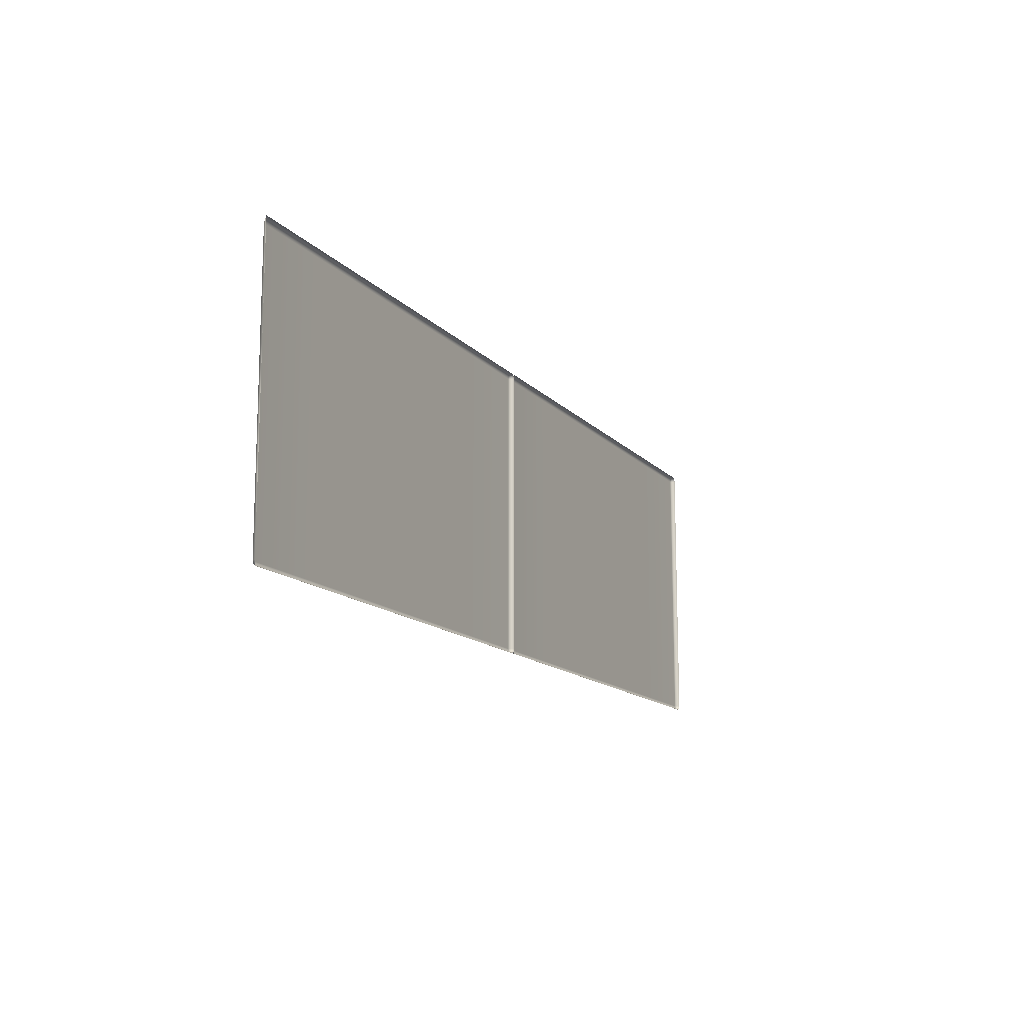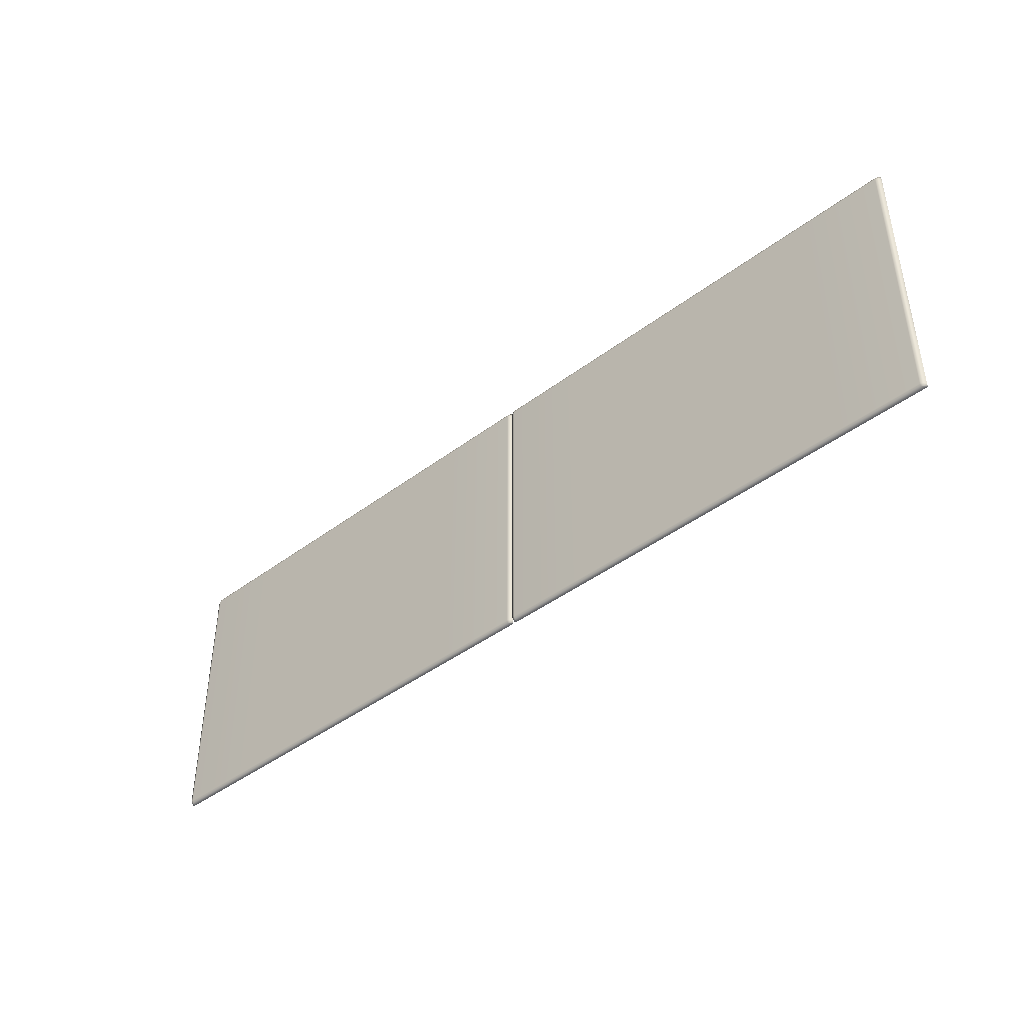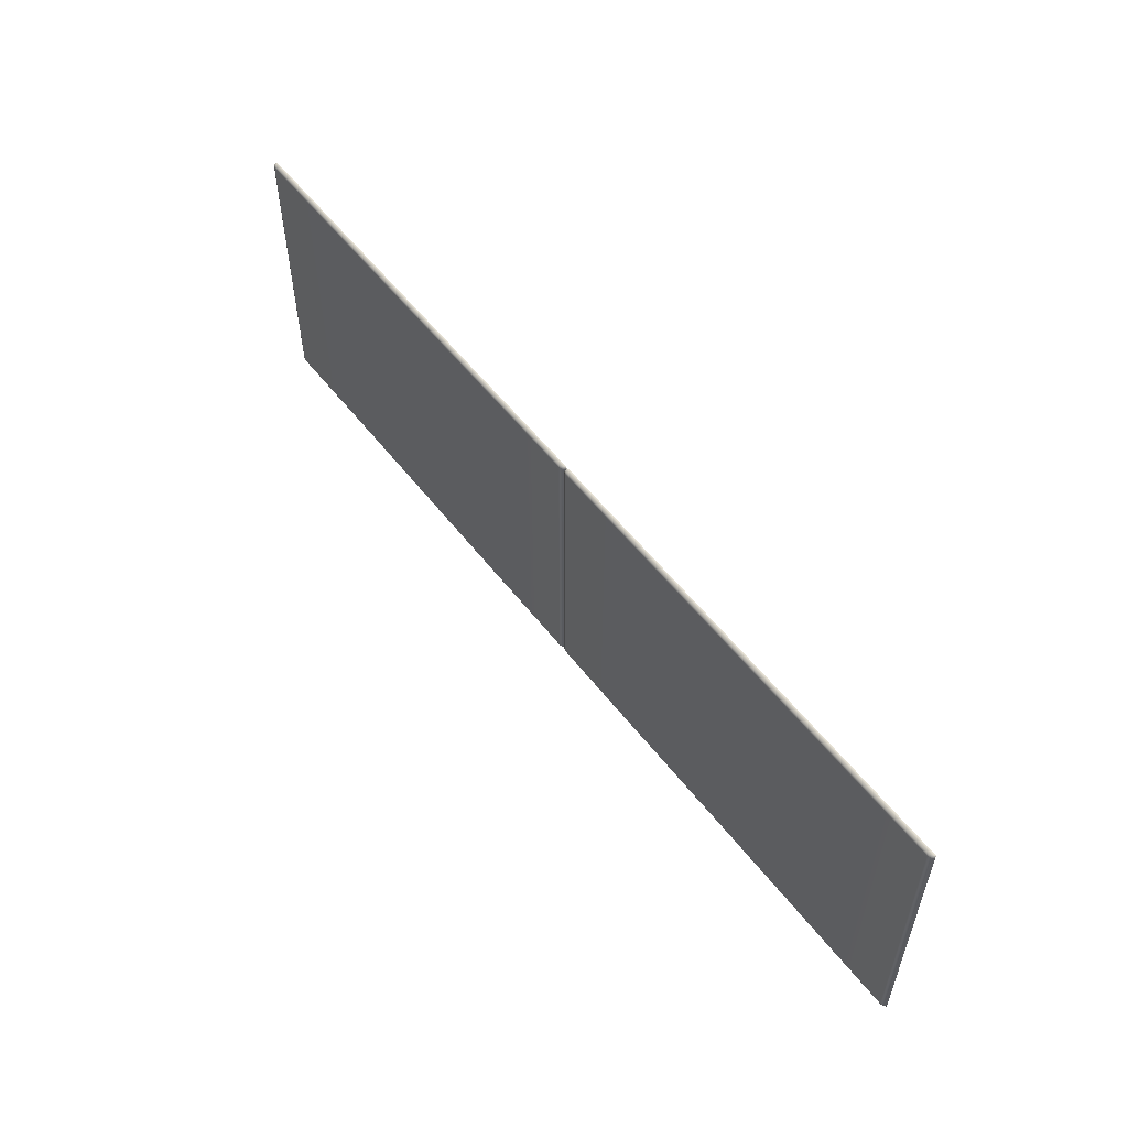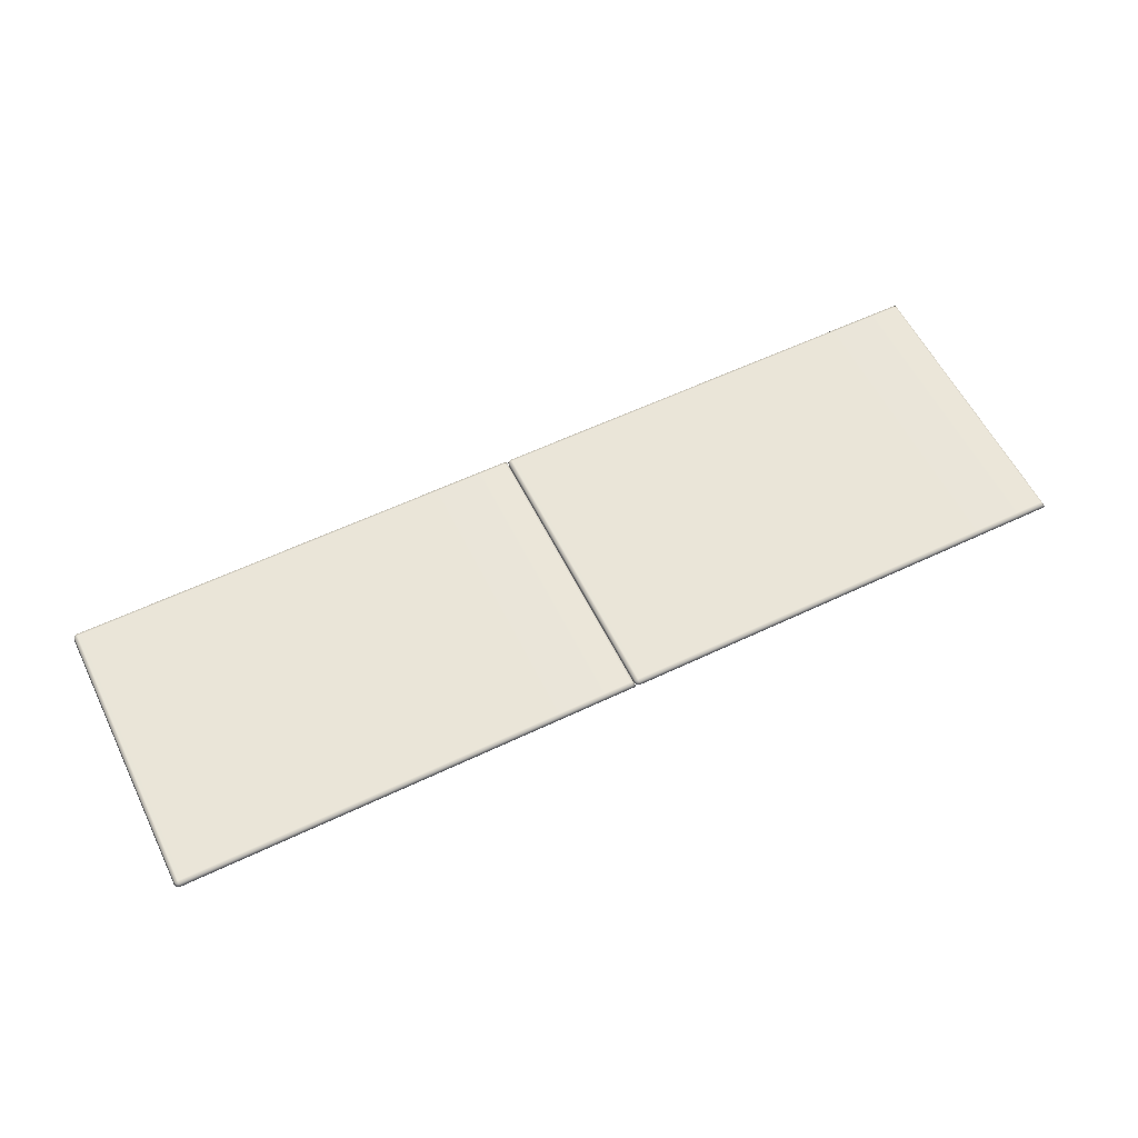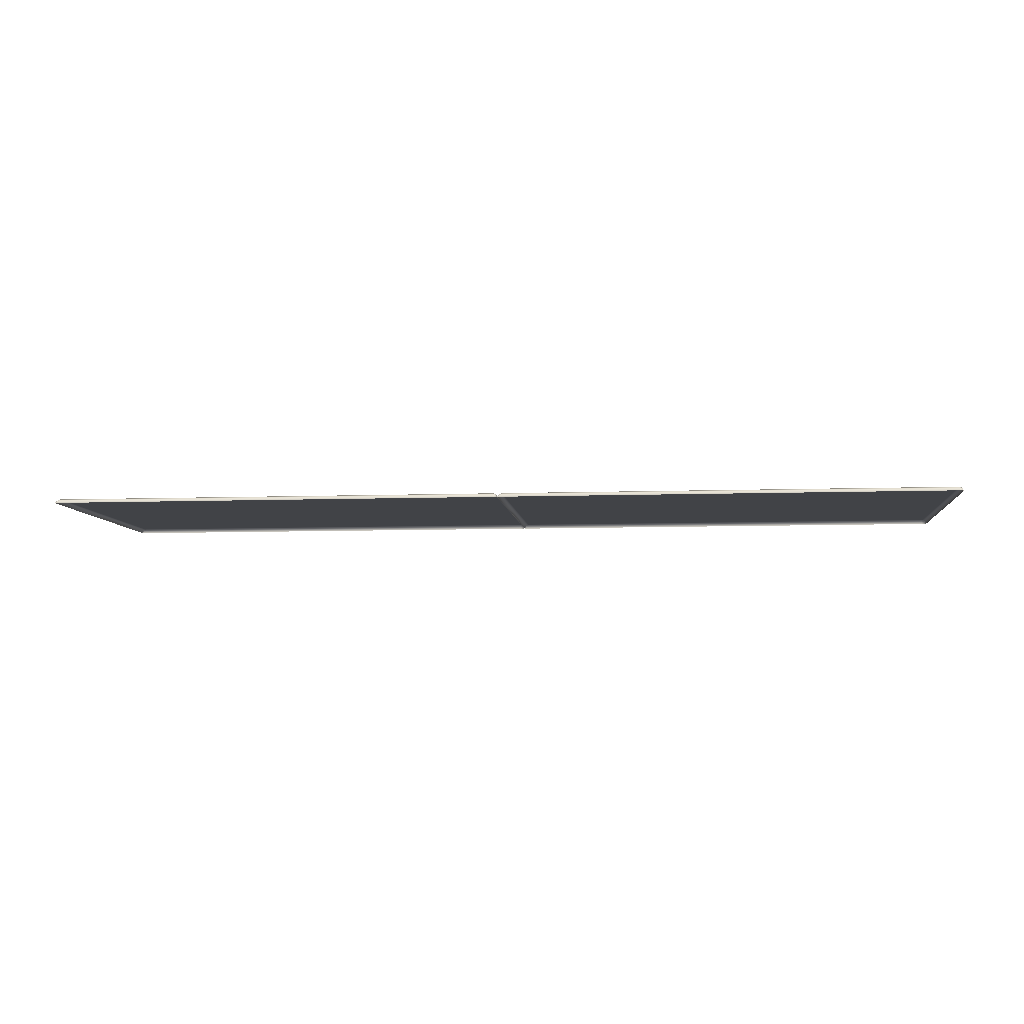
<metadata>
{"format":"obj","ext":"obj","renderer":"f3d","projection":"perspective","resolution":1024,"background":"white","views":[{"elev":-13.7,"azim":-64.4,"up":"+Z"},{"elev":-43.1,"azim":-138.2,"up":"+Z"},{"elev":55.1,"azim":-127.0,"up":"+Z"},{"elev":58.5,"azim":153.8,"up":"+Y"},{"elev":-7.0,"azim":6.1,"up":"+Y"}]}
</metadata>
<code>
g ENV_SY02_HW_BottomRight_Vinyl02_MO
v 24.65 0.9864 19.33
v 24.65 1.093 19.38
v 21.32 1.093 19.38
v 21.32 0.9864 19.33
v 18.46 1.093 19.38
v 18.3 0.9864 19.33
v 18.3 0.9864 19.38
v 18.37 1.073 19.4
v 21.32 1.093 29.38
v 24.65 1.137 29.26
v 24.65 1.093 29.38
v 21.32 1.137 29.26
v 18.46 1.093 29.38
v 21.32 1.137 26.28
v 24.65 1.137 26.28
v 21.32 1.137 23.95
v 24.65 1.137 23.95
v 18.46 1.137 26.28
v 18.46 1.137 23.95
v 18.35 1.093 23.95
v 18.35 1.093 26.28
v 18.46 1.137 29.26
v 18.35 1.093 29.26
v 18.37 1.073 29.36
v 34.46 0.9864 19.38
v 34.46 1.093 19.5
v 34.43 1.073 19.4
v 34.5 0.9864 19.5
v 34.5 0.9864 21.82
v 34.46 1.093 21.82
v 34.5 0.9864 23.95
v 34.46 1.093 23.95
v 34.46 1.093 19.5
v 34.34 1.093 19.38
v 34.43 1.073 19.4
v 34.34 1.137 19.5
v 34.46 1.093 21.82
v 31.53 1.137 19.5
v 31.53 1.093 19.38
v 34.34 1.137 21.82
v 34.46 1.093 23.95
v 34.34 1.137 23.95
v 31.53 1.137 21.82
v 31.53 1.137 23.95
v 28.25 1.137 21.82
v 28.25 1.137 23.95
v 28.25 1.137 19.5
v 28.25 1.093 19.38
v 34.34 1.093 19.38
v 34.46 0.9864 19.38
v 34.43 1.073 19.4
v 34.34 0.9864 19.33
v 31.53 1.093 19.38
v 31.53 0.9864 19.33
v 28.25 1.093 19.38
v 28.25 0.9864 19.33
v 18.46 1.093 19.38
v 18.35 1.093 19.5
v 18.37 1.073 19.4
v 18.46 1.137 19.5
v 21.32 1.093 19.38
v 18.46 1.137 21.82
v 18.35 1.093 21.82
v 21.32 1.137 19.5
v 24.65 1.093 19.38
v 24.65 1.137 19.5
v 24.65 1.137 21.82
v 21.32 1.137 21.82
v 24.65 1.137 23.95
v 21.32 1.137 23.95
v 18.46 1.137 23.95
v 18.35 1.093 23.95
v 34.46 1.093 29.26
v 34.46 0.9864 29.38
v 34.43 1.073 29.36
v 34.5 0.9864 29.26
v 34.46 1.093 26.28
v 34.5 0.9864 26.28
v 34.34 1.093 29.38
v 34.46 1.093 29.26
v 34.43 1.073 29.36
v 34.34 1.137 29.26
v 31.53 1.093 29.38
v 34.34 1.137 26.28
v 34.46 1.093 26.28
v 31.53 1.137 29.26
v 28.25 1.093 29.38
v 28.25 1.137 29.26
v 28.25 1.137 26.28
v 31.53 1.137 26.28
v 31.53 1.137 23.95
v 28.25 1.137 23.95
v 34.34 1.137 23.95
v 34.46 1.093 23.95
v 28.25 0.9864 19.33
v 28.25 1.093 19.38
v 24.65 1.093 19.38
v 24.65 0.9864 19.33
v 28.25 1.093 19.38
v 24.65 1.137 19.5
v 24.65 1.093 19.38
v 28.25 1.137 19.5
v 24.65 1.137 21.82
v 28.25 1.137 21.82
v 28.25 1.137 23.95
v 24.65 1.137 23.95
v 24.65 1.093 29.38
v 28.25 1.137 29.26
v 28.25 1.093 29.38
v 24.65 1.137 29.26
v 24.65 1.137 26.28
v 28.25 1.137 26.28
v 28.25 1.137 23.95
v 24.65 1.137 23.95
v 34.46 1.093 23.95
v 34.5 0.9864 23.95
v 34.5 0.9864 26.28
v 34.46 1.093 26.28
v 18.35 1.093 29.26
v 18.3 0.9864 26.28
v 18.35 1.093 26.28
v 18.3 0.9864 29.26
v 18.3 0.9864 29.38
v 18.37 1.073 29.36
v 18.3 0.9864 19.5
v 18.3 0.9864 19.5
v 18.3 0.9864 19.38
v 18.37 1.073 19.4
v 18.35 1.093 19.5
v 18.35 1.093 21.82
v 18.3 0.9864 20.66
v 18.3 0.9864 21.82
v 18.3 0.9864 26.28
v 18.3 0.9864 23.94
v 18.35 1.093 23.95
v 18.35 1.093 26.28
v 18.35 1.093 23.95
v 18.3 0.9864 23.94
v 18.3 0.9864 21.82
v 18.35 1.093 21.82
v 28.25 0.9864 29.44
v 28.25 1.093 29.38
v 31.53 1.093 29.38
v 31.53 0.9864 29.44
v 34.34 1.093 29.38
v 34.34 0.9864 29.44
v 34.46 0.9864 29.38
v 34.43 1.073 29.36
v 18.46 1.093 29.38
v 18.3 0.9864 29.38
v 18.37 1.073 29.36
v 18.3 0.9864 29.44
v 21.32 1.093 29.38
v 21.32 0.9864 29.44
v 24.65 1.093 29.38
v 24.64 0.9864 29.44
v 24.64 0.9864 29.44
v 24.65 1.093 29.38
v 28.25 1.093 29.38
v 28.25 0.9864 29.44
v 40.84 0.9864 19.33
v 40.84 1.093 19.38
v 37.52 1.093 19.38
v 37.52 0.9864 19.33
v 34.66 1.093 19.38
v 34.5 0.9864 19.33
v 34.5 0.9864 19.38
v 34.57 1.073 19.4
v 37.52 1.093 29.38
v 40.84 1.137 29.26
v 40.84 1.093 29.38
v 37.52 1.137 29.26
v 34.66 1.093 29.38
v 37.52 1.137 26.28
v 40.84 1.137 26.28
v 37.52 1.137 23.95
v 40.84 1.137 23.95
v 34.66 1.137 26.28
v 34.66 1.137 23.95
v 34.55 1.093 23.95
v 34.55 1.093 26.28
v 34.66 1.137 29.26
v 34.55 1.093 29.26
v 34.57 1.073 29.36
v 50.65 0.9864 19.38
v 50.65 1.093 19.5
v 50.63 1.073 19.4
v 50.7 0.9864 19.5
v 50.7 0.9864 21.82
v 50.65 1.093 21.82
v 50.7 0.9864 23.95
v 50.65 1.093 23.95
v 50.65 1.093 19.5
v 50.54 1.093 19.38
v 50.63 1.073 19.4
v 50.54 1.137 19.5
v 50.65 1.093 21.82
v 47.73 1.137 19.5
v 47.73 1.093 19.38
v 50.54 1.137 21.82
v 50.65 1.093 23.95
v 50.54 1.137 23.95
v 47.73 1.137 21.82
v 47.73 1.137 23.95
v 44.45 1.137 21.82
v 44.45 1.137 23.95
v 44.45 1.137 19.5
v 44.45 1.093 19.38
v 50.54 1.093 19.38
v 50.65 0.9864 19.38
v 50.63 1.073 19.4
v 50.54 0.9864 19.33
v 47.73 1.093 19.38
v 47.73 0.9864 19.33
v 44.45 1.093 19.38
v 44.45 0.9864 19.33
v 34.66 1.093 19.38
v 34.55 1.093 19.5
v 34.57 1.073 19.4
v 34.66 1.137 19.5
v 37.52 1.093 19.38
v 34.66 1.137 21.82
v 34.55 1.093 21.82
v 37.52 1.137 19.5
v 40.84 1.093 19.38
v 40.84 1.137 19.5
v 40.84 1.137 21.82
v 37.52 1.137 21.82
v 40.84 1.137 23.95
v 37.52 1.137 23.95
v 34.66 1.137 23.95
v 34.55 1.093 23.95
v 50.65 1.093 29.26
v 50.65 0.9864 29.38
v 50.63 1.073 29.36
v 50.7 0.9864 29.26
v 50.65 1.093 26.28
v 50.7 0.9864 26.28
v 50.54 1.093 29.38
v 50.65 1.093 29.26
v 50.63 1.073 29.36
v 50.54 1.137 29.26
v 47.73 1.093 29.38
v 50.54 1.137 26.28
v 50.65 1.093 26.28
v 47.73 1.137 29.26
v 44.44 1.093 29.38
v 44.45 1.137 29.26
v 44.45 1.137 26.28
v 47.73 1.137 26.28
v 47.73 1.137 23.95
v 44.45 1.137 23.95
v 50.54 1.137 23.95
v 50.65 1.093 23.95
v 44.45 0.9864 19.33
v 44.45 1.093 19.38
v 40.84 1.093 19.38
v 40.84 0.9864 19.33
v 44.45 1.093 19.38
v 40.84 1.137 19.5
v 40.84 1.093 19.38
v 44.45 1.137 19.5
v 40.84 1.137 21.82
v 44.45 1.137 21.82
v 44.45 1.137 23.95
v 40.84 1.137 23.95
v 40.84 1.093 29.38
v 44.45 1.137 29.26
v 44.44 1.093 29.38
v 40.84 1.137 29.26
v 40.84 1.137 26.28
v 44.45 1.137 26.28
v 44.45 1.137 23.95
v 40.84 1.137 23.95
v 50.65 1.093 23.95
v 50.7 0.9864 23.95
v 50.7 0.9864 26.28
v 50.65 1.093 26.28
v 34.55 1.093 29.26
v 34.5 0.9864 26.28
v 34.55 1.093 26.28
v 34.5 0.9864 29.26
v 34.5 0.9864 29.38
v 34.57 1.073 29.36
v 34.5 0.9864 19.5
v 34.5 0.9864 19.5
v 34.5 0.9864 19.38
v 34.57 1.073 19.4
v 34.55 1.093 19.5
v 34.55 1.093 21.82
v 34.5 0.9864 20.66
v 34.5 0.9864 21.82
v 34.5 0.9864 26.28
v 34.5 0.9864 23.94
v 34.55 1.093 23.95
v 34.55 1.093 26.28
v 34.55 1.093 23.95
v 34.5 0.9864 23.94
v 34.5 0.9864 21.82
v 34.55 1.093 21.82
v 44.44 0.9864 29.44
v 44.44 1.093 29.38
v 47.73 1.093 29.38
v 47.73 0.9864 29.44
v 50.54 1.093 29.38
v 50.54 0.9864 29.44
v 50.65 0.9864 29.38
v 50.63 1.073 29.36
v 34.66 1.093 29.38
v 34.5 0.9864 29.38
v 34.57 1.073 29.36
v 34.5 0.9864 29.44
v 37.52 1.093 29.38
v 37.52 0.9864 29.44
v 40.84 1.093 29.38
v 40.84 0.9864 29.44
v 40.84 0.9864 29.44
v 40.84 1.093 29.38
v 44.44 1.093 29.38
v 44.44 0.9864 29.44
g ENV_SY02_HW_BottomRight_Vinyl02_MO_0
f 3 2 1
f 4 3 1
f 5 3 4
f 6 5 4
f 5 6 7
f 8 5 7
f 11 10 9
f 10 12 9
f 9 12 13
f 14 12 10
f 15 14 10
f 16 14 15
f 17 16 15
f 18 14 16
f 12 14 18
f 19 18 16
f 18 19 20
f 21 18 20
f 22 12 18
f 22 18 21
f 12 22 13
f 23 22 21
f 13 22 23
f 24 13 23
f 27 26 25
f 26 28 25
f 29 28 26
f 30 29 26
f 31 29 30
f 32 31 30
f 35 34 33
f 34 36 33
f 37 33 36
f 38 36 34
f 39 38 34
f 40 37 36
f 36 38 40
f 41 37 40
f 42 41 40
f 40 43 42
f 38 43 40
f 43 44 42
f 44 43 45
f 45 43 38
f 46 44 45
f 47 45 38
f 47 38 39
f 48 47 39
f 51 50 49
f 50 52 49
f 53 49 52
f 54 53 52
f 55 53 54
f 56 55 54
f 59 58 57
f 58 60 57
f 57 60 61
f 62 60 58
f 63 62 58
f 60 64 61
f 60 62 64
f 61 64 65
f 64 66 65
f 66 64 67
f 64 68 67
f 62 68 64
f 67 68 69
f 68 70 69
f 70 68 62
f 71 70 62
f 71 62 63
f 72 71 63
f 75 74 73
f 74 76 73
f 73 76 77
f 76 78 77
f 81 80 79
f 80 82 79
f 79 82 83
f 82 80 84
f 80 85 84
f 82 86 83
f 83 86 87
f 86 88 87
f 88 86 89
f 90 86 82
f 86 90 89
f 84 90 82
f 89 90 91
f 91 90 84
f 92 89 91
f 93 91 84
f 84 85 93
f 85 94 93
f 97 96 95
f 98 97 95
f 101 100 99
f 100 102 99
f 100 103 102
f 103 104 102
f 105 104 103
f 106 105 103
f 109 108 107
f 108 110 107
f 110 108 111
f 108 112 111
f 111 112 113
f 114 111 113
f 117 116 115
f 118 117 115
f 121 120 119
f 120 122 119
f 119 122 123
f 124 119 123
f 127 126 125
f 125 128 127
f 125 129 128
f 130 129 125
f 130 125 131
f 131 132 130
f 135 134 133
f 136 135 133
f 139 138 137
f 140 139 137
f 143 142 141
f 144 143 141
f 145 143 144
f 146 145 144
f 145 146 147
f 148 145 147
f 151 150 149
f 150 152 149
f 153 149 152
f 154 153 152
f 155 153 154
f 156 155 154
f 159 158 157
f 160 159 157
f 163 162 161
f 164 163 161
f 165 163 164
f 166 165 164
f 165 166 167
f 168 165 167
f 171 170 169
f 170 172 169
f 169 172 173
f 174 172 170
f 175 174 170
f 176 174 175
f 177 176 175
f 178 174 176
f 172 174 178
f 179 178 176
f 178 179 180
f 181 178 180
f 182 172 178
f 182 178 181
f 172 182 173
f 183 182 181
f 173 182 183
f 184 173 183
f 187 186 185
f 186 188 185
f 189 188 186
f 190 189 186
f 191 189 190
f 192 191 190
f 195 194 193
f 194 196 193
f 197 193 196
f 198 196 194
f 199 198 194
f 200 197 196
f 196 198 200
f 201 197 200
f 202 201 200
f 200 203 202
f 198 203 200
f 203 204 202
f 204 203 205
f 205 203 198
f 206 204 205
f 207 205 198
f 207 198 199
f 208 207 199
f 211 210 209
f 210 212 209
f 213 209 212
f 214 213 212
f 215 213 214
f 216 215 214
f 219 218 217
f 218 220 217
f 217 220 221
f 222 220 218
f 223 222 218
f 220 224 221
f 220 222 224
f 221 224 225
f 224 226 225
f 226 224 227
f 224 228 227
f 222 228 224
f 227 228 229
f 228 230 229
f 230 228 222
f 231 230 222
f 231 222 223
f 232 231 223
f 235 234 233
f 234 236 233
f 233 236 237
f 236 238 237
f 241 240 239
f 240 242 239
f 239 242 243
f 242 240 244
f 240 245 244
f 242 246 243
f 243 246 247
f 246 248 247
f 248 246 249
f 250 246 242
f 246 250 249
f 244 250 242
f 249 250 251
f 251 250 244
f 252 249 251
f 253 251 244
f 244 245 253
f 245 254 253
f 257 256 255
f 258 257 255
f 261 260 259
f 260 262 259
f 260 263 262
f 263 264 262
f 265 264 263
f 266 265 263
f 269 268 267
f 268 270 267
f 270 268 271
f 268 272 271
f 271 272 273
f 274 271 273
f 277 276 275
f 278 277 275
f 281 280 279
f 280 282 279
f 279 282 283
f 284 279 283
f 287 286 285
f 285 288 287
f 285 289 288
f 290 289 285
f 290 285 291
f 291 292 290
f 295 294 293
f 296 295 293
f 299 298 297
f 300 299 297
f 303 302 301
f 304 303 301
f 305 303 304
f 306 305 304
f 305 306 307
f 308 305 307
f 311 310 309
f 310 312 309
f 313 309 312
f 314 313 312
f 315 313 314
f 316 315 314
f 319 318 317
f 320 319 317

</code>
